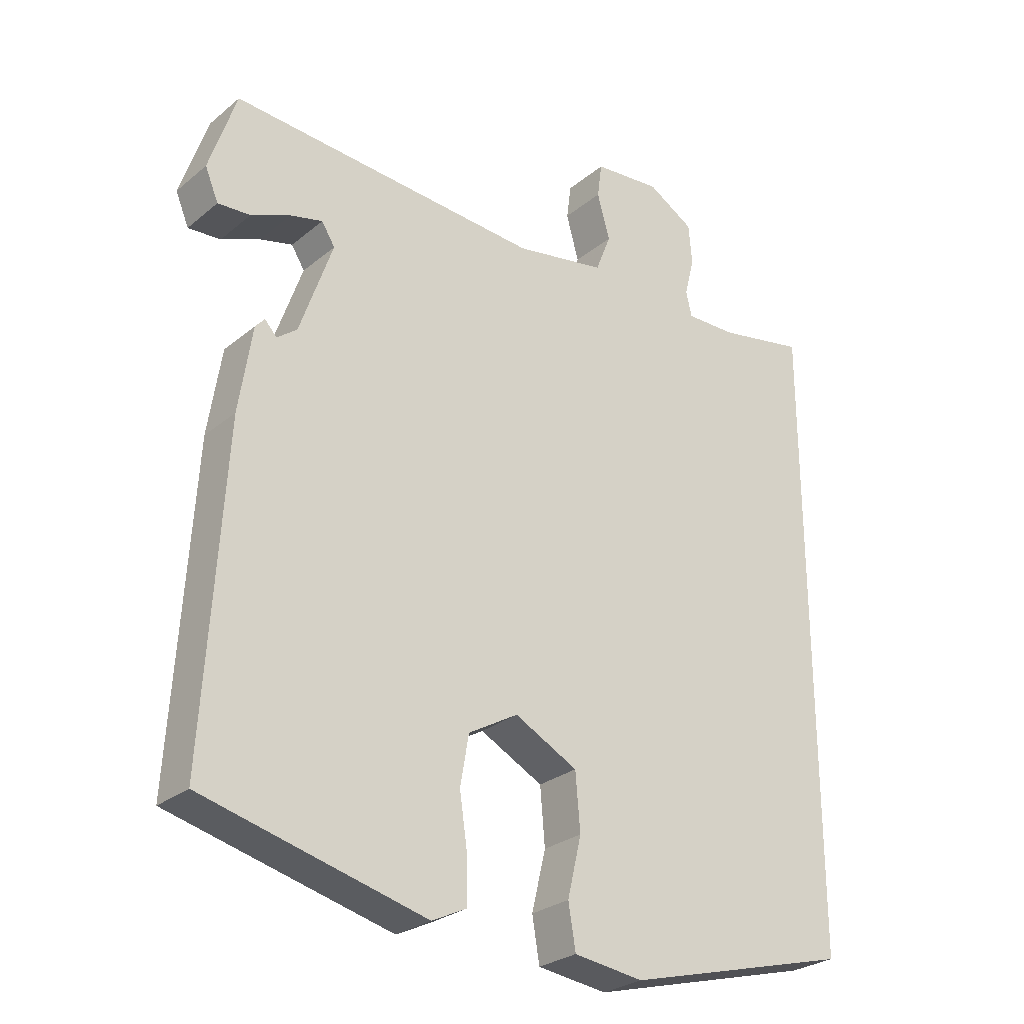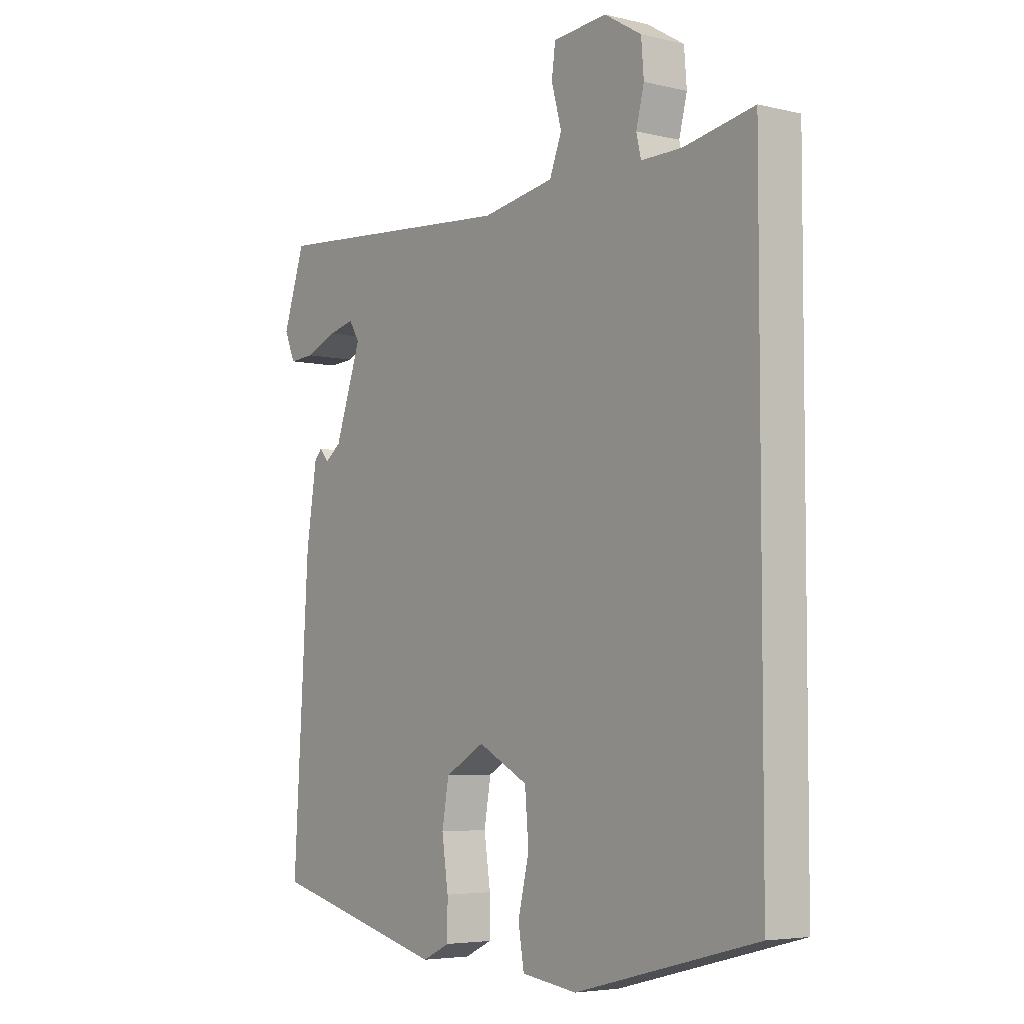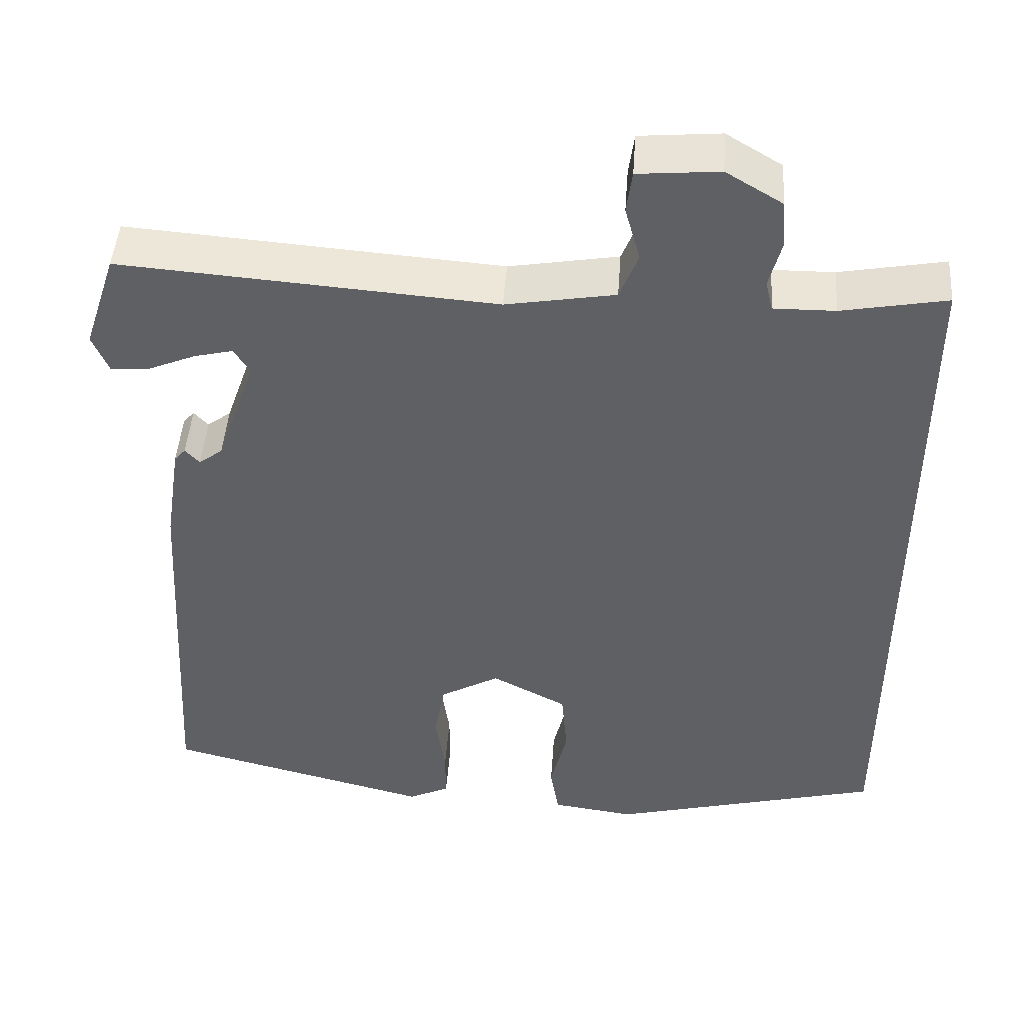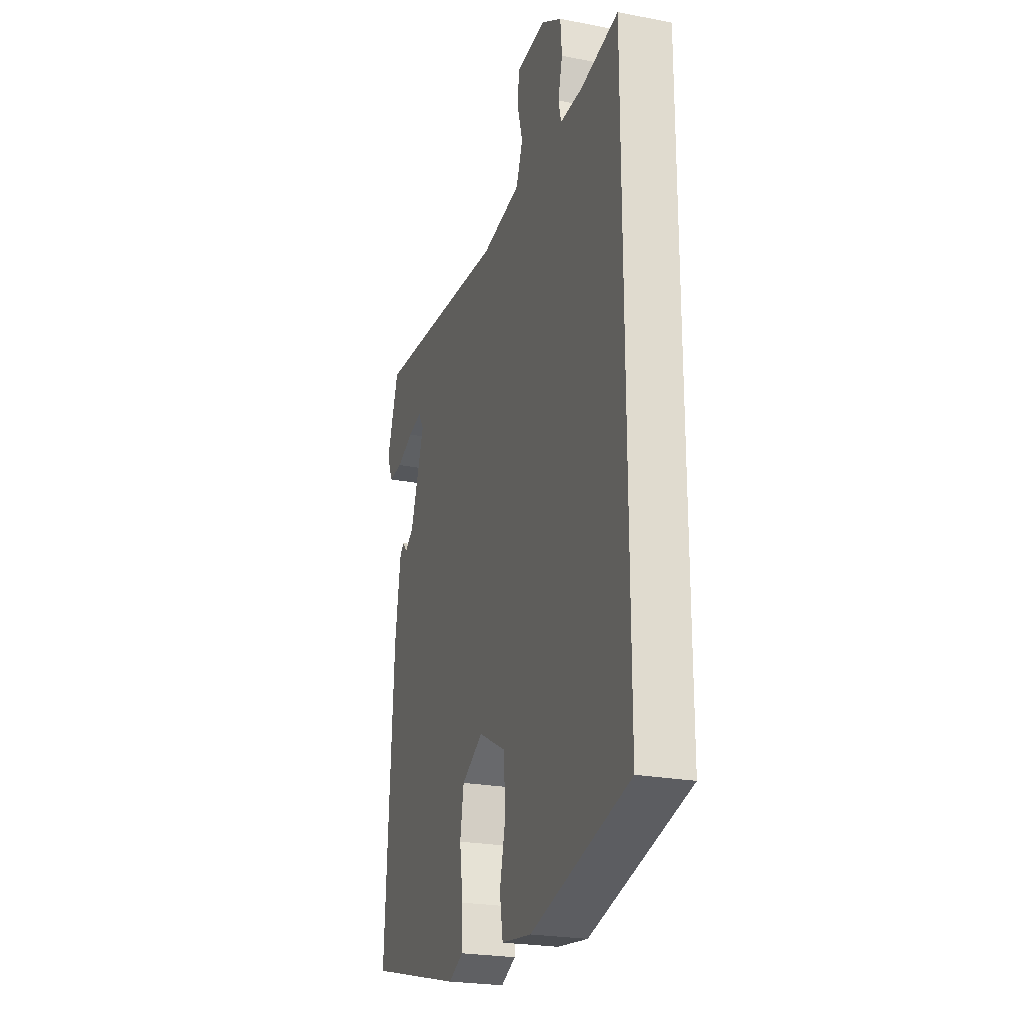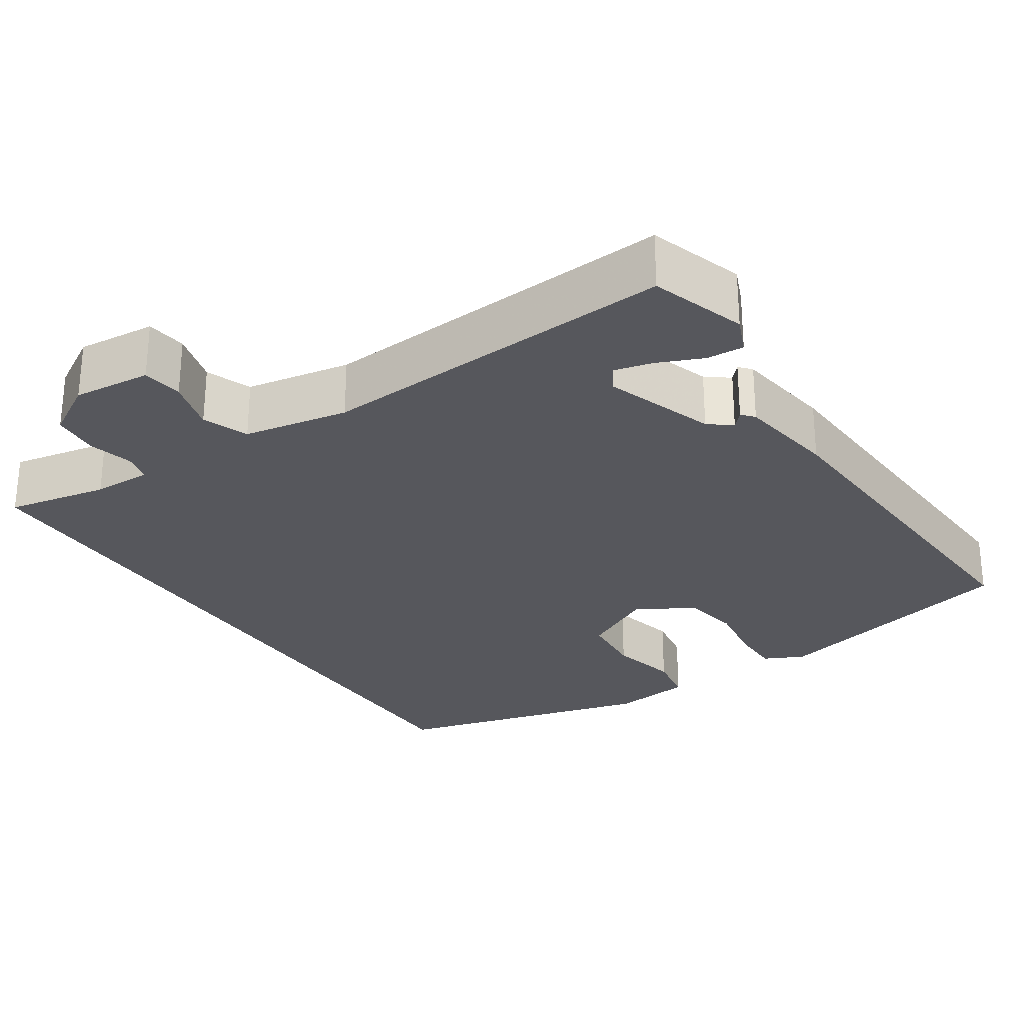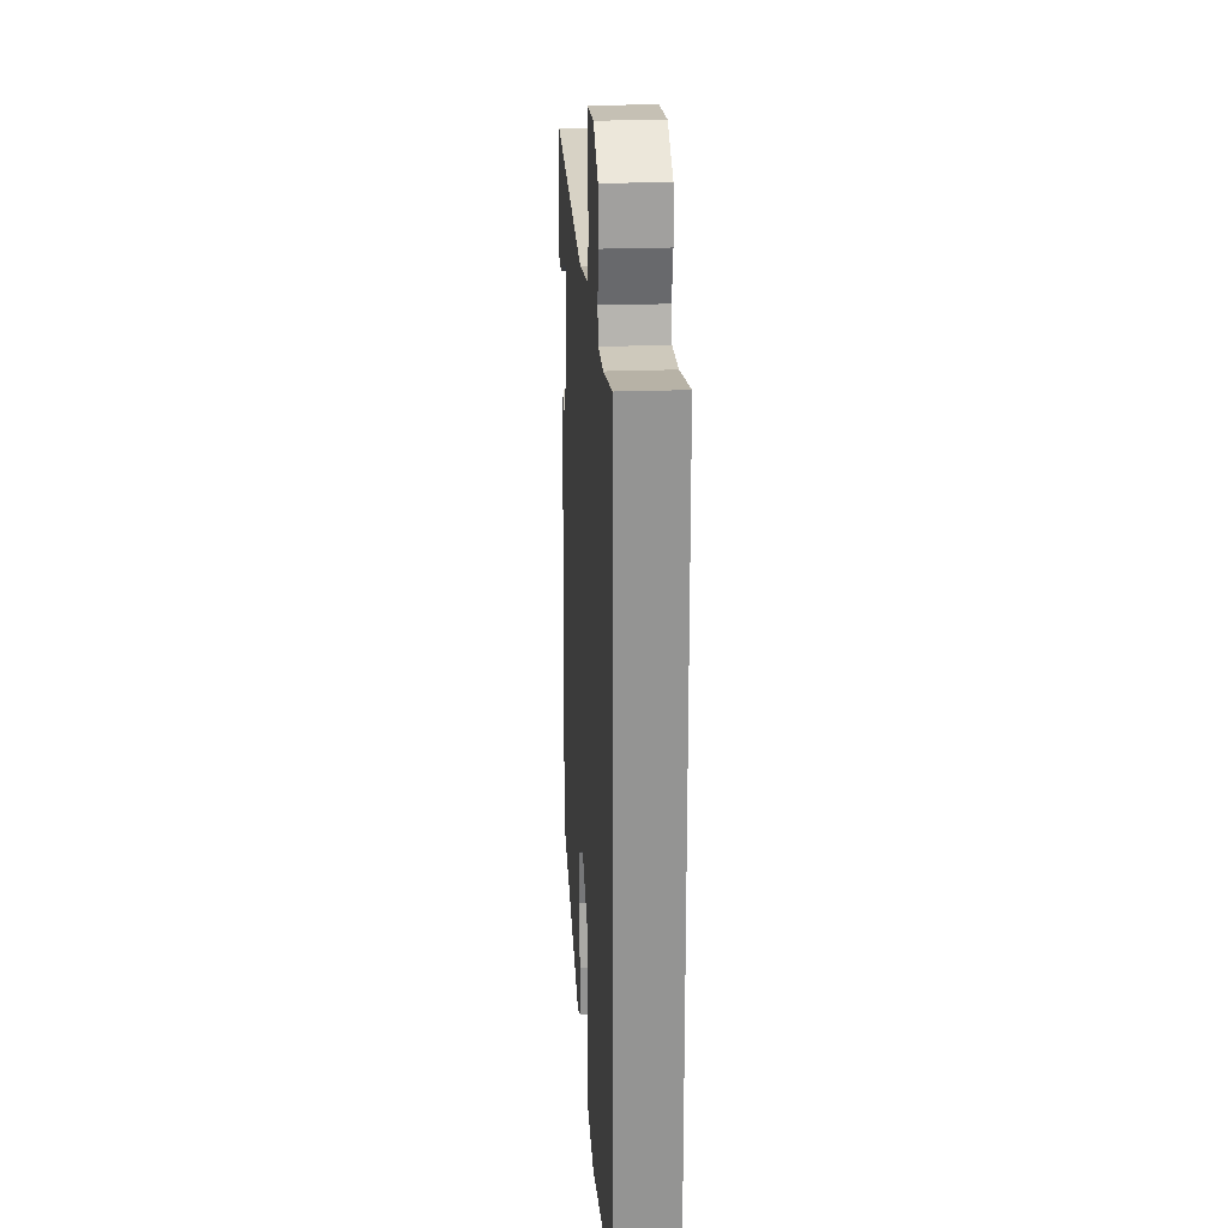
<metadata>
{"format":"obj","ext":"obj","renderer":"f3d","projection":"perspective","resolution":1024,"background":"white","views":[{"elev":-27.2,"azim":141.3,"up":"+Z"},{"elev":-4.9,"azim":-126.9,"up":"+Z"},{"elev":46.5,"azim":-175.9,"up":"+Z"},{"elev":-23.7,"azim":-108.0,"up":"+Z"},{"elev":-27.6,"azim":33.2,"up":"+Y"},{"elev":23.3,"azim":-93.7,"up":"+Z"}]}
</metadata>
<code>
v -0.5 0.07 -0.456
v -0.5 0.07 0.5
v -0.368 0.07 0.475
v -0.291 0.07 0.474
v -0.282 0.07 0.512
v -0.297 0.07 0.571
v -0.292 0.07 0.632
v -0.222 0.07 0.674
v -0.12 0.07 0.665
v -0.113 0.07 0.612
v -0.132 0.07 0.543
v -0.109 0.07 0.484
v 0.028 0.07 0.46
v 0.498 0.07 0.495
v 0.539 0.07 0.371
v 0.519 0.07 0.323
v 0.47 0.07 0.326
v 0.411 0.07 0.351
v 0.362 0.07 0.363
v 0.342 0.07 0.331
v 0.392 0.07 0.187
v 0.422 0.07 0.164
v 0.44 0.07 0.184
v 0.454 0.07 0.168
v 0.474 0.07 0.038
v 0.503 0.07 -0.448
v 0.168 0.07 -0.533
v 0.116 0.07 -0.508
v 0.116 0.07 -0.443
v 0.128 0.07 -0.36
v 0.115 0.07 -0.285
v 0.04 0.07 -0.242
v -0.055 0.07 -0.292
v -0.062 0.07 -0.377
v -0.041 0.07 -0.466
v -0.052 0.07 -0.532
v -0.157 0.07 -0.546
v -0.5 0 -0.456
v -0.5 0 0.5
v -0.368 0 0.475
v -0.291 0 0.474
v -0.282 0 0.512
v -0.297 0 0.571
v -0.292 0 0.632
v -0.222 0 0.674
v -0.12 0 0.665
v -0.113 0 0.612
v -0.132 0 0.543
v -0.109 0 0.484
v 0.028 0 0.46
v 0.498 0 0.495
v 0.539 0 0.371
v 0.519 0 0.323
v 0.47 0 0.326
v 0.411 0 0.351
v 0.362 0 0.363
v 0.342 0 0.331
v 0.392 0 0.187
v 0.422 0 0.164
v 0.44 0 0.184
v 0.454 0 0.168
v 0.474 0 0.038
v 0.503 0 -0.448
v 0.168 0 -0.533
v 0.116 0 -0.508
v 0.116 0 -0.443
v 0.128 0 -0.36
v 0.115 0 -0.285
v 0.04 0 -0.242
v -0.055 0 -0.292
v -0.062 0 -0.377
v -0.041 0 -0.466
v -0.052 0 -0.532
v -0.157 0 -0.546
f 34 35 36 37
f 33 34 37 1
f 32 33 1 2
f 31 32 2 3
f 27 28 29 30
f 27 30 31
f 26 27 31
f 22 23 24 25
f 21 22 25 26
f 20 21 26 31
f 15 16 17 18
f 13 14 15 18
f 12 13 18 19
f 8 9 10 11
f 8 11 12
f 5 6 7 8
f 4 5 8 12
f 20 31 3 4
f 4 12 19 20
f 74 73 72 71
f 38 74 71 70
f 39 38 70 69
f 40 39 69 68
f 67 66 65 64
f 68 67 64
f 68 64 63
f 62 61 60 59
f 63 62 59 58
f 68 63 58 57
f 55 54 53 52
f 55 52 51 50
f 56 55 50 49
f 48 47 46 45
f 49 48 45
f 45 44 43 42
f 49 45 42 41
f 41 40 68 57
f 57 56 49 41
f 1 38 39 2
f 2 39 40 3
f 3 40 41 4
f 4 41 42 5
f 5 42 43 6
f 6 43 44 7
f 7 44 45 8
f 8 45 46 9
f 9 46 47 10
f 10 47 48 11
f 11 48 49 12
f 12 49 50 13
f 13 50 51 14
f 14 51 52 15
f 15 52 53 16
f 16 53 54 17
f 17 54 55 18
f 18 55 56 19
f 19 56 57 20
f 20 57 58 21
f 21 58 59 22
f 22 59 60 23
f 23 60 61 24
f 24 61 62 25
f 25 62 63 26
f 26 63 64 27
f 27 64 65 28
f 28 65 66 29
f 29 66 67 30
f 30 67 68 31
f 31 68 69 32
f 32 69 70 33
f 33 70 71 34
f 34 71 72 35
f 35 72 73 36
f 36 73 74 37
f 37 74 38 1

</code>
